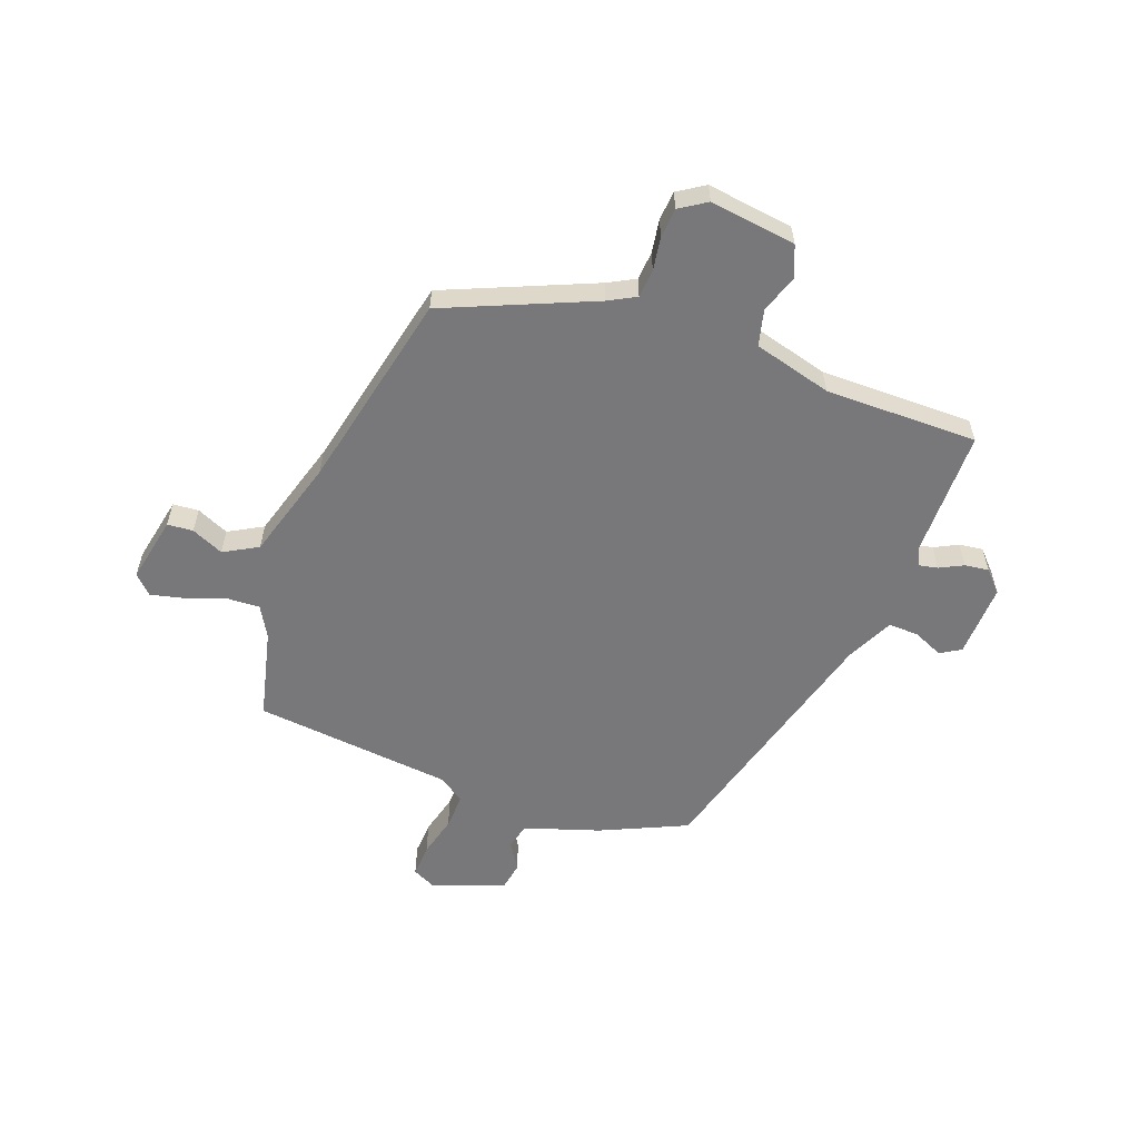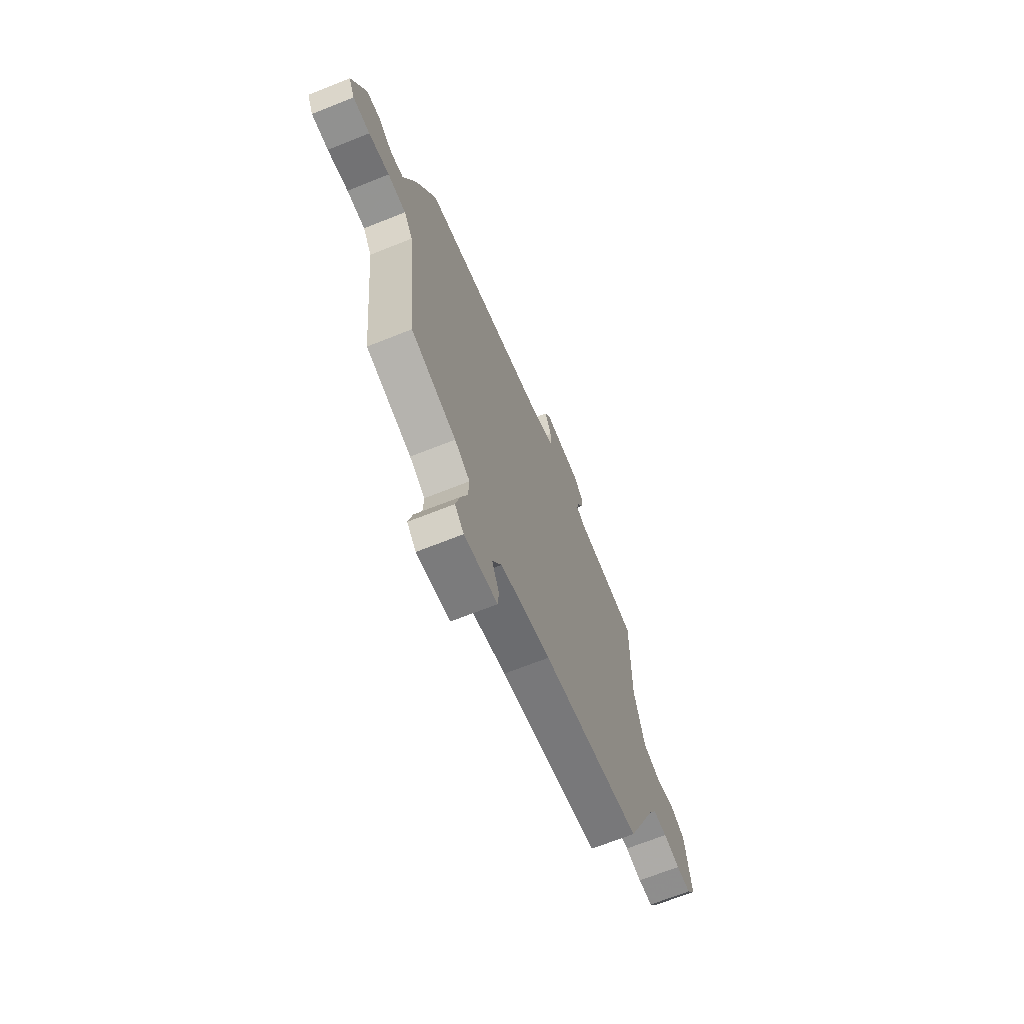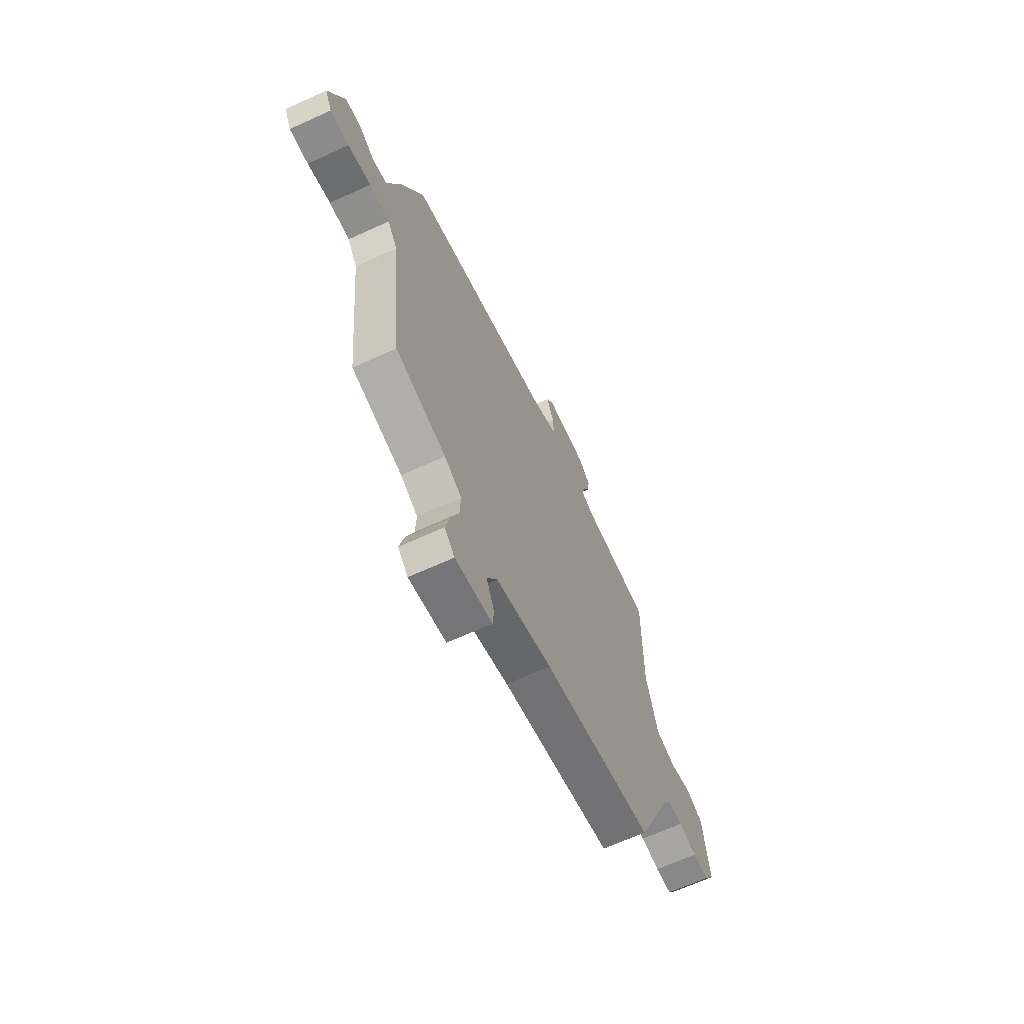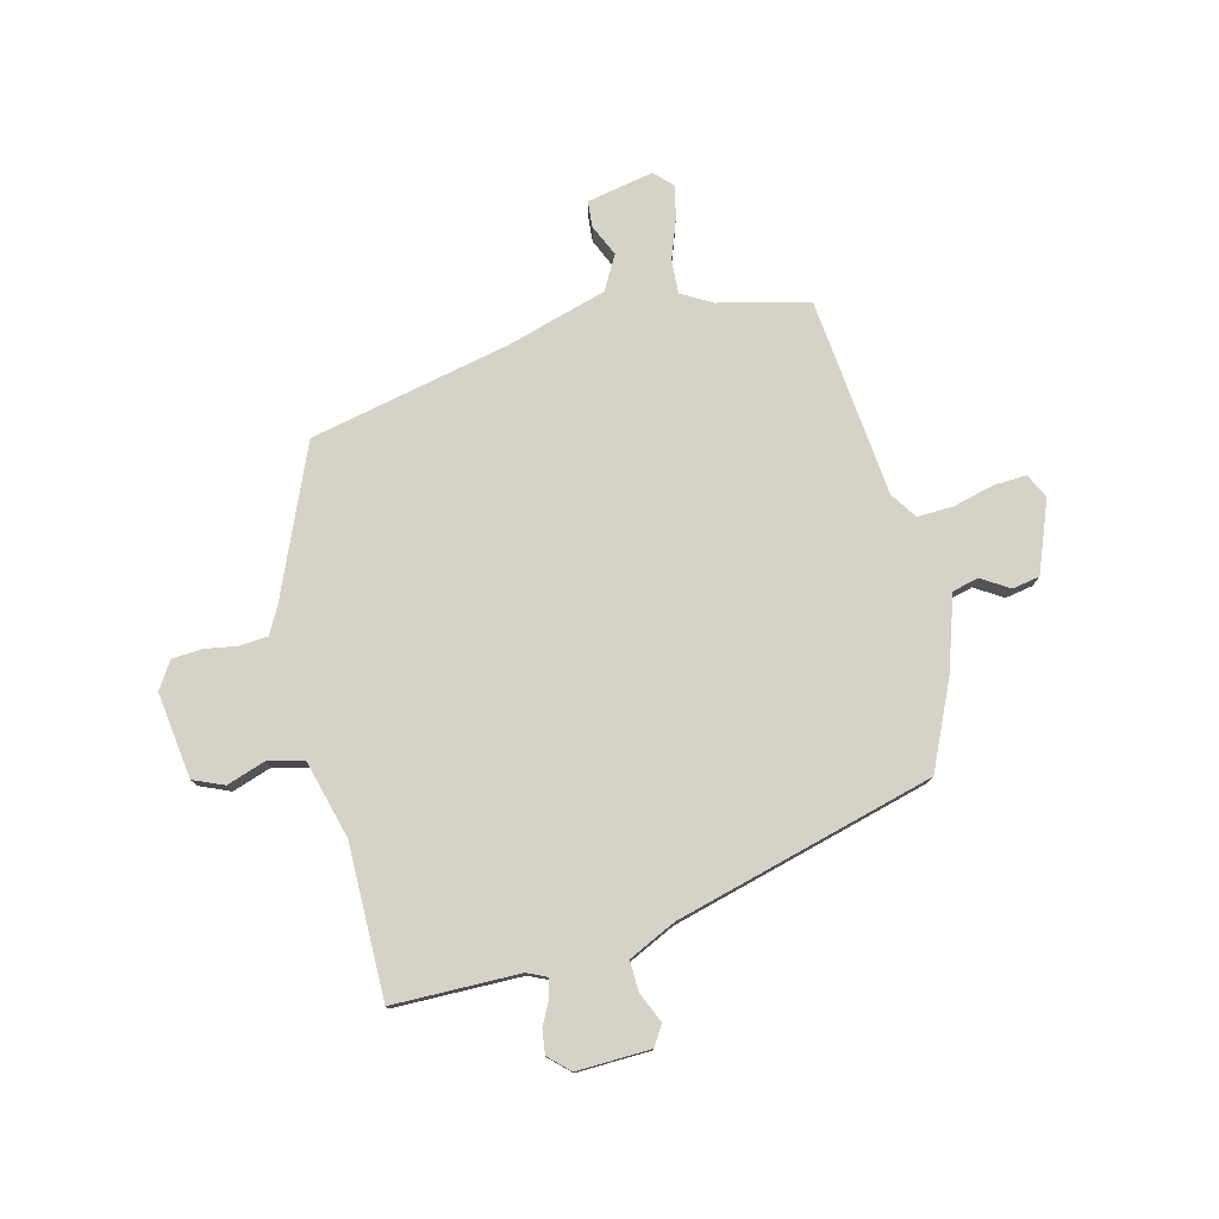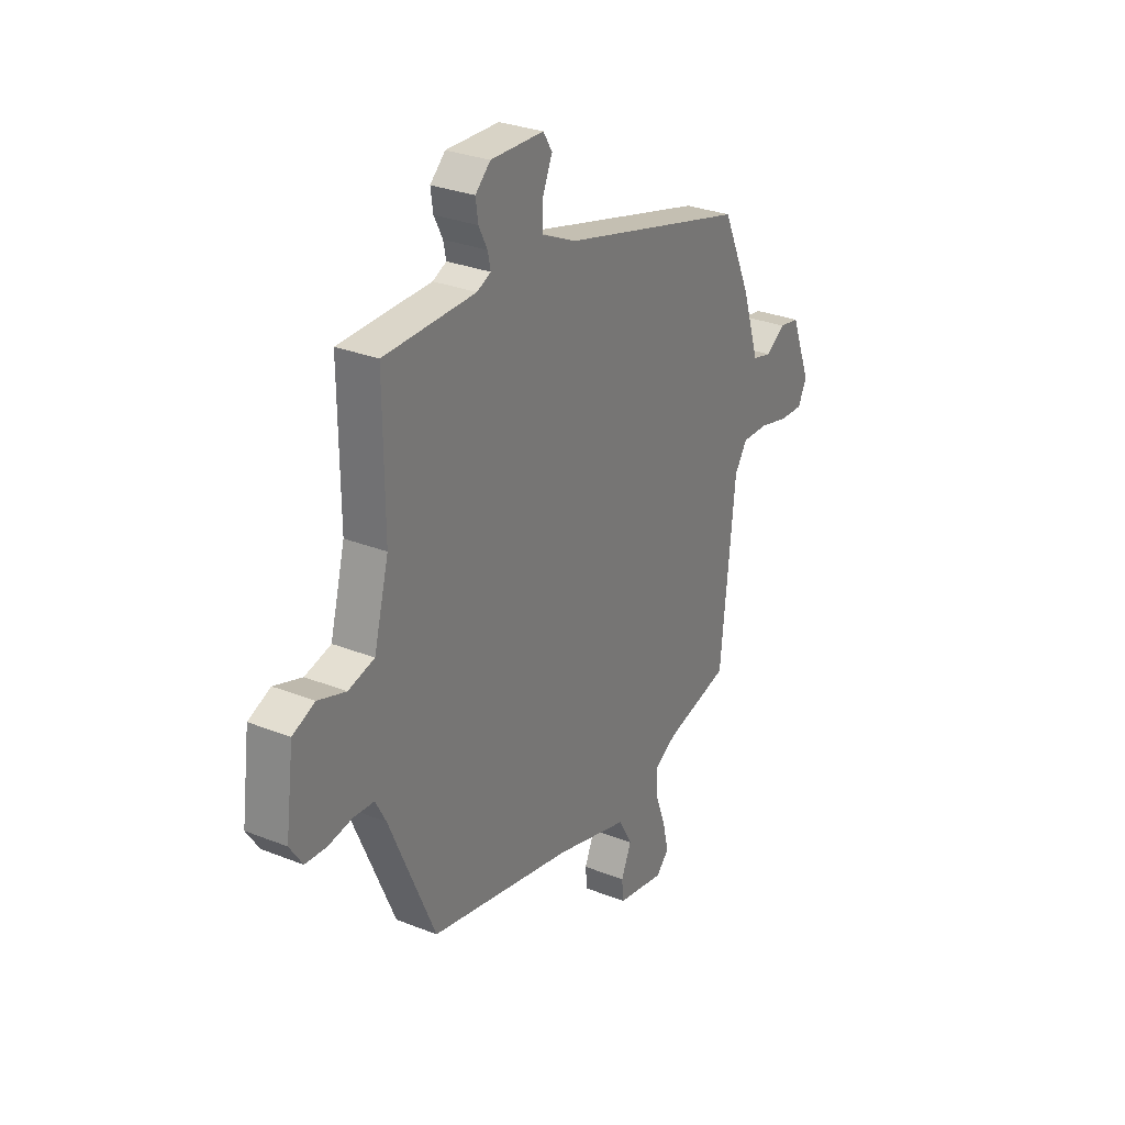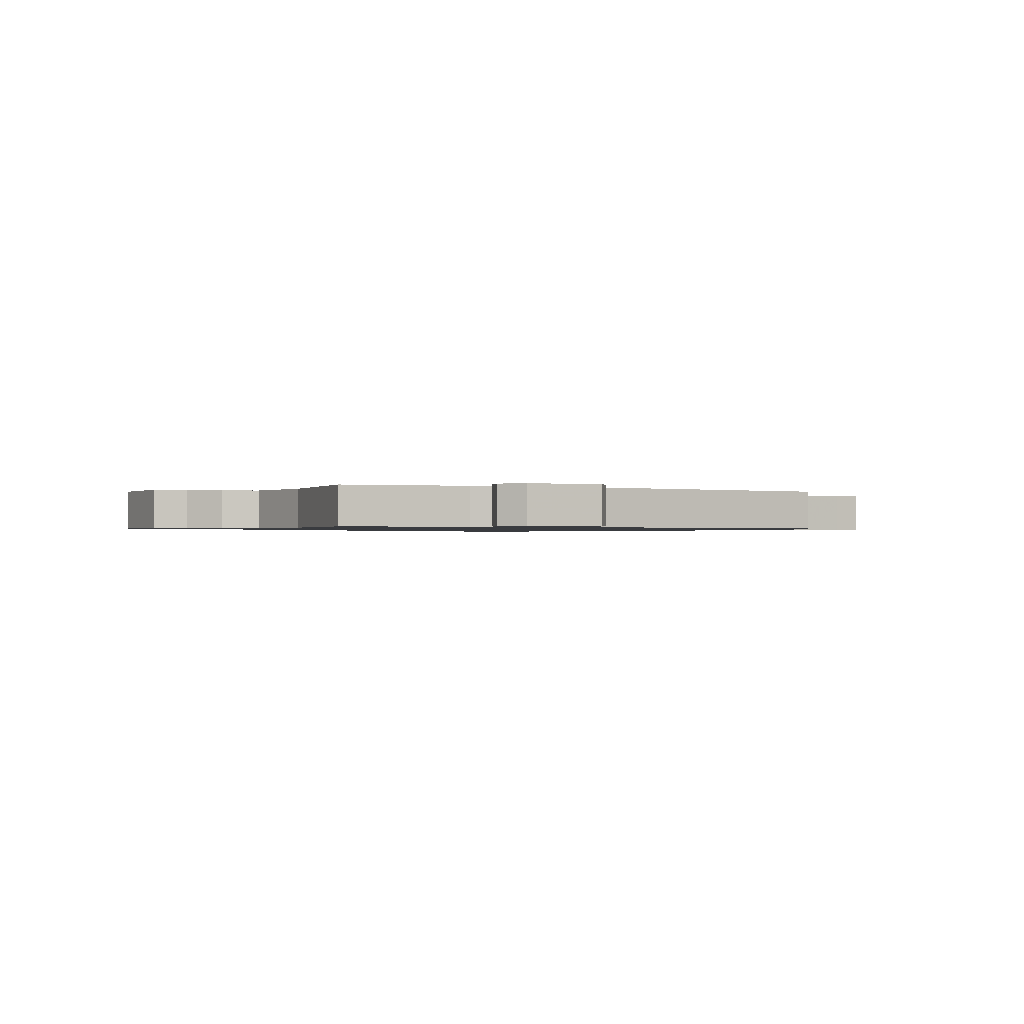
<metadata>
{"format":"obj","ext":"obj","renderer":"f3d","projection":"perspective","resolution":1024,"background":"white","views":[{"elev":-57.5,"azim":-110.5,"up":"+Y"},{"elev":-68.5,"azim":111.8,"up":"+Z"},{"elev":-66.4,"azim":114.6,"up":"+Z"},{"elev":77.4,"azim":-14.2,"up":"+Y"},{"elev":29.5,"azim":-59.6,"up":"+Z"},{"elev":-0.9,"azim":-20.3,"up":"+Y"}]}
</metadata>
<code>
v 0.475 0.07 0.353
v 0.547 0.07 0.196
v 0.592 0.07 0.059
v 0.64 0.07 0.047
v 0.69 0.07 0.079
v 0.741 0.07 0.07
v 0.792 0.07 -0.06
v 0.77 0.07 -0.105
v 0.709 0.07 -0.102
v 0.634 0.07 -0.083
v 0.568 0.07 -0.081
v 0.536 0.07 -0.129
v 0.499 0.07 -0.494
v 0.334 0.07 -0.534
v 0.278 0.07 -0.566
v 0.281 0.07 -0.627
v 0.307 0.07 -0.698
v 0.322 0.07 -0.76
v 0.289 0.07 -0.793
v 0.167 0.07 -0.769
v 0.163 0.07 -0.722
v 0.189 0.07 -0.663
v 0.154 0.07 -0.601
v -0.031 0.07 -0.547
v -0.397 0.07 -0.468
v -0.513 0.07 -0.198
v -0.54 0.07 -0.148
v -0.592 0.07 -0.144
v -0.653 0.07 -0.154
v -0.707 0.07 -0.15
v -0.739 0.07 -0.101
v -0.718 0.07 0.057
v -0.662 0.07 0.081
v -0.591 0.07 0.057
v -0.525 0.07 0.074
v -0.487 0.07 0.217
v -0.489 0.07 0.497
v -0.257 0.07 0.5
v -0.222 0.07 0.516
v -0.229 0.07 0.55
v -0.251 0.07 0.593
v -0.257 0.07 0.637
v -0.219 0.07 0.673
v -0.084 0.07 0.669
v -0.061 0.07 0.632
v -0.085 0.07 0.577
v -0.087 0.07 0.521
v 0 0.07 0.48
v 0.475 0 0.353
v 0.547 0 0.196
v 0.592 0 0.059
v 0.64 0 0.047
v 0.69 0 0.079
v 0.741 0 0.07
v 0.792 0 -0.06
v 0.77 0 -0.105
v 0.709 0 -0.102
v 0.634 0 -0.083
v 0.568 0 -0.081
v 0.536 0 -0.129
v 0.499 0 -0.494
v 0.334 0 -0.534
v 0.278 0 -0.566
v 0.281 0 -0.627
v 0.307 0 -0.698
v 0.322 0 -0.76
v 0.289 0 -0.793
v 0.167 0 -0.769
v 0.163 0 -0.722
v 0.189 0 -0.663
v 0.154 0 -0.601
v -0.031 0 -0.547
v -0.397 0 -0.468
v -0.513 0 -0.198
v -0.54 0 -0.148
v -0.592 0 -0.144
v -0.653 0 -0.154
v -0.707 0 -0.15
v -0.739 0 -0.101
v -0.718 0 0.057
v -0.662 0 0.081
v -0.591 0 0.057
v -0.525 0 0.074
v -0.487 0 0.217
v -0.489 0 0.497
v -0.257 0 0.5
v -0.222 0 0.516
v -0.229 0 0.55
v -0.251 0 0.593
v -0.257 0 0.637
v -0.219 0 0.673
v -0.084 0 0.669
v -0.061 0 0.632
v -0.085 0 0.577
v -0.087 0 0.521
v 0 0 0.48
f 44 45 46
f 43 44 46
f 42 43 46
f 41 42 46
f 40 41 46
f 39 40 46 47
f 38 39 47 48
f 1 2 3
f 48 1 3
f 38 48 3
f 37 38 3
f 36 37 3
f 32 33 34
f 31 32 34
f 30 31 34
f 29 30 34
f 28 29 34
f 27 28 34 35
f 36 3 4
f 35 36 4
f 27 35 4
f 26 27 4
f 20 21 22
f 19 20 22
f 18 19 22
f 17 18 22
f 16 17 22
f 15 16 22 23
f 14 15 23 24
f 24 25 26
f 14 24 26
f 13 14 26
f 12 13 26
f 8 9 10
f 7 8 10
f 6 7 10
f 5 6 10
f 4 5 10
f 11 12 26 4
f 4 10 11
f 94 93 92
f 94 92 91
f 94 91 90
f 94 90 89
f 94 89 88
f 95 94 88 87
f 96 95 87 86
f 51 50 49
f 51 49 96
f 51 96 86
f 51 86 85
f 51 85 84
f 82 81 80
f 82 80 79
f 82 79 78
f 82 78 77
f 82 77 76
f 83 82 76 75
f 52 51 84
f 52 84 83
f 52 83 75
f 52 75 74
f 70 69 68
f 70 68 67
f 70 67 66
f 70 66 65
f 70 65 64
f 71 70 64 63
f 72 71 63 62
f 74 73 72
f 74 72 62
f 74 62 61
f 74 61 60
f 58 57 56
f 58 56 55
f 58 55 54
f 58 54 53
f 58 53 52
f 52 74 60 59
f 59 58 52
f 1 49 50 2
f 2 50 51 3
f 3 51 52 4
f 4 52 53 5
f 5 53 54 6
f 6 54 55 7
f 7 55 56 8
f 8 56 57 9
f 9 57 58 10
f 10 58 59 11
f 11 59 60 12
f 12 60 61 13
f 13 61 62 14
f 14 62 63 15
f 15 63 64 16
f 16 64 65 17
f 17 65 66 18
f 18 66 67 19
f 19 67 68 20
f 20 68 69 21
f 21 69 70 22
f 22 70 71 23
f 23 71 72 24
f 24 72 73 25
f 25 73 74 26
f 26 74 75 27
f 27 75 76 28
f 28 76 77 29
f 29 77 78 30
f 30 78 79 31
f 31 79 80 32
f 32 80 81 33
f 33 81 82 34
f 34 82 83 35
f 35 83 84 36
f 36 84 85 37
f 37 85 86 38
f 38 86 87 39
f 39 87 88 40
f 40 88 89 41
f 41 89 90 42
f 42 90 91 43
f 43 91 92 44
f 44 92 93 45
f 45 93 94 46
f 46 94 95 47
f 47 95 96 48
f 48 96 49 1

</code>
